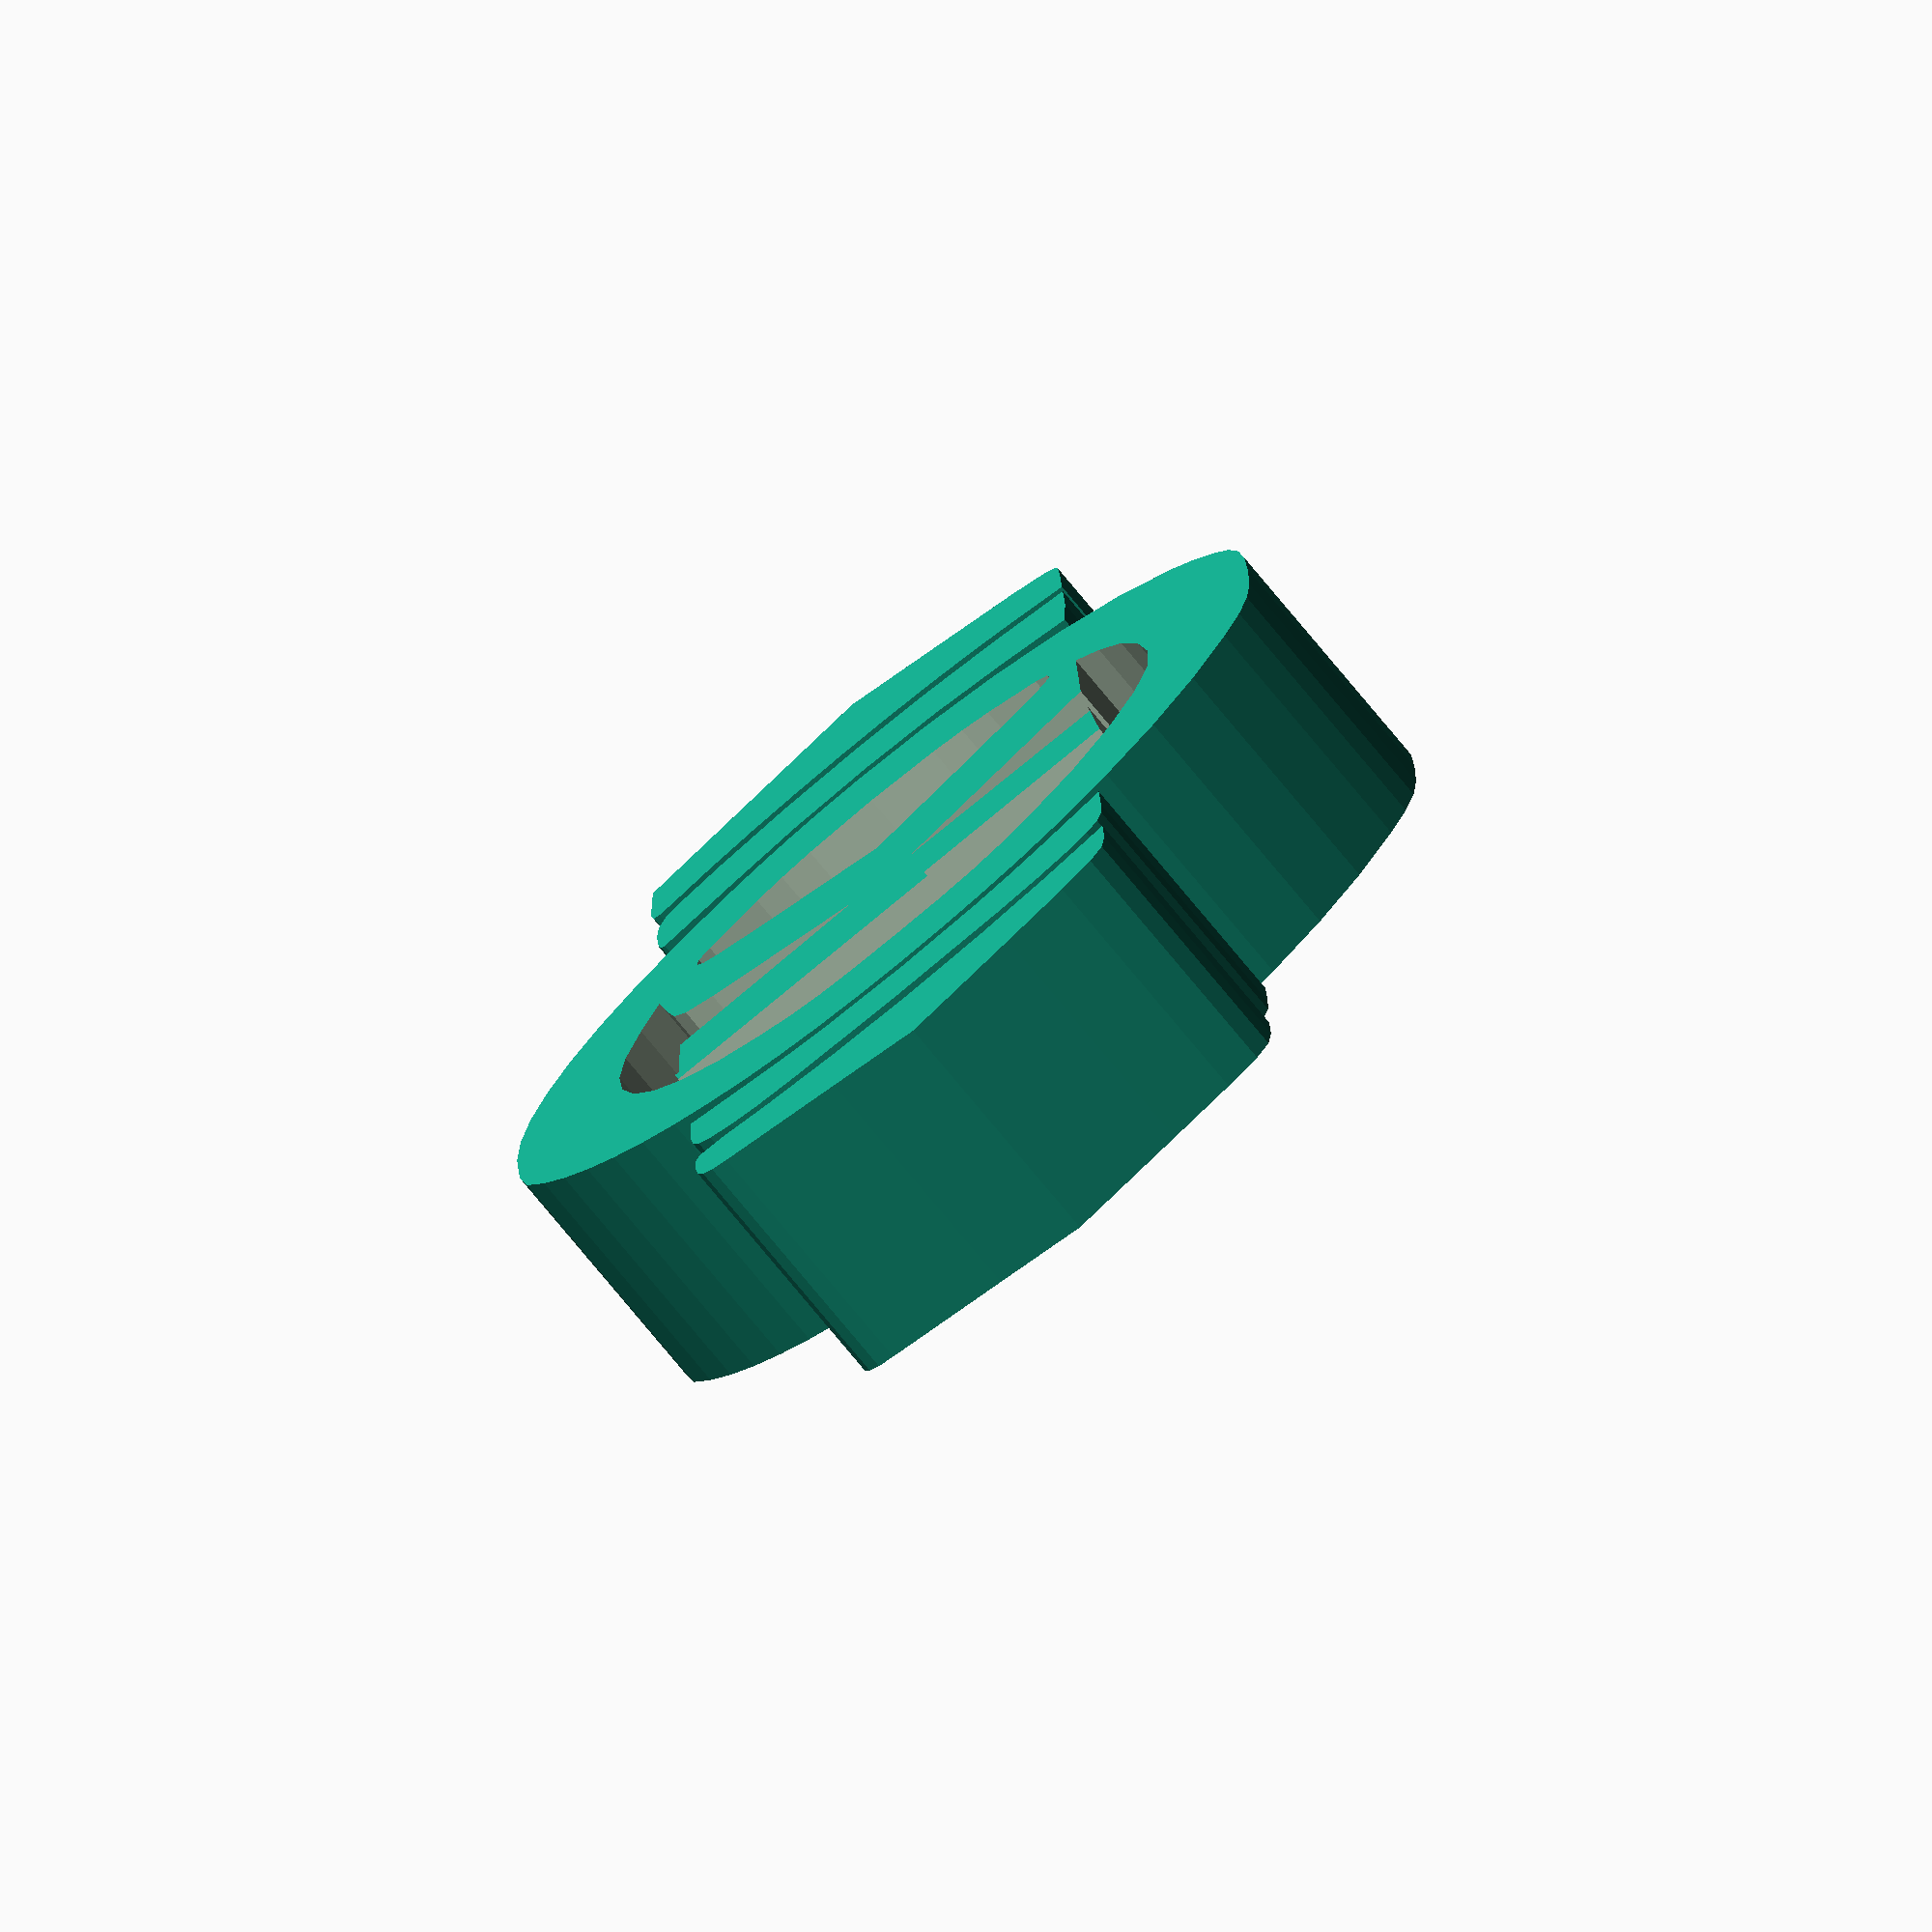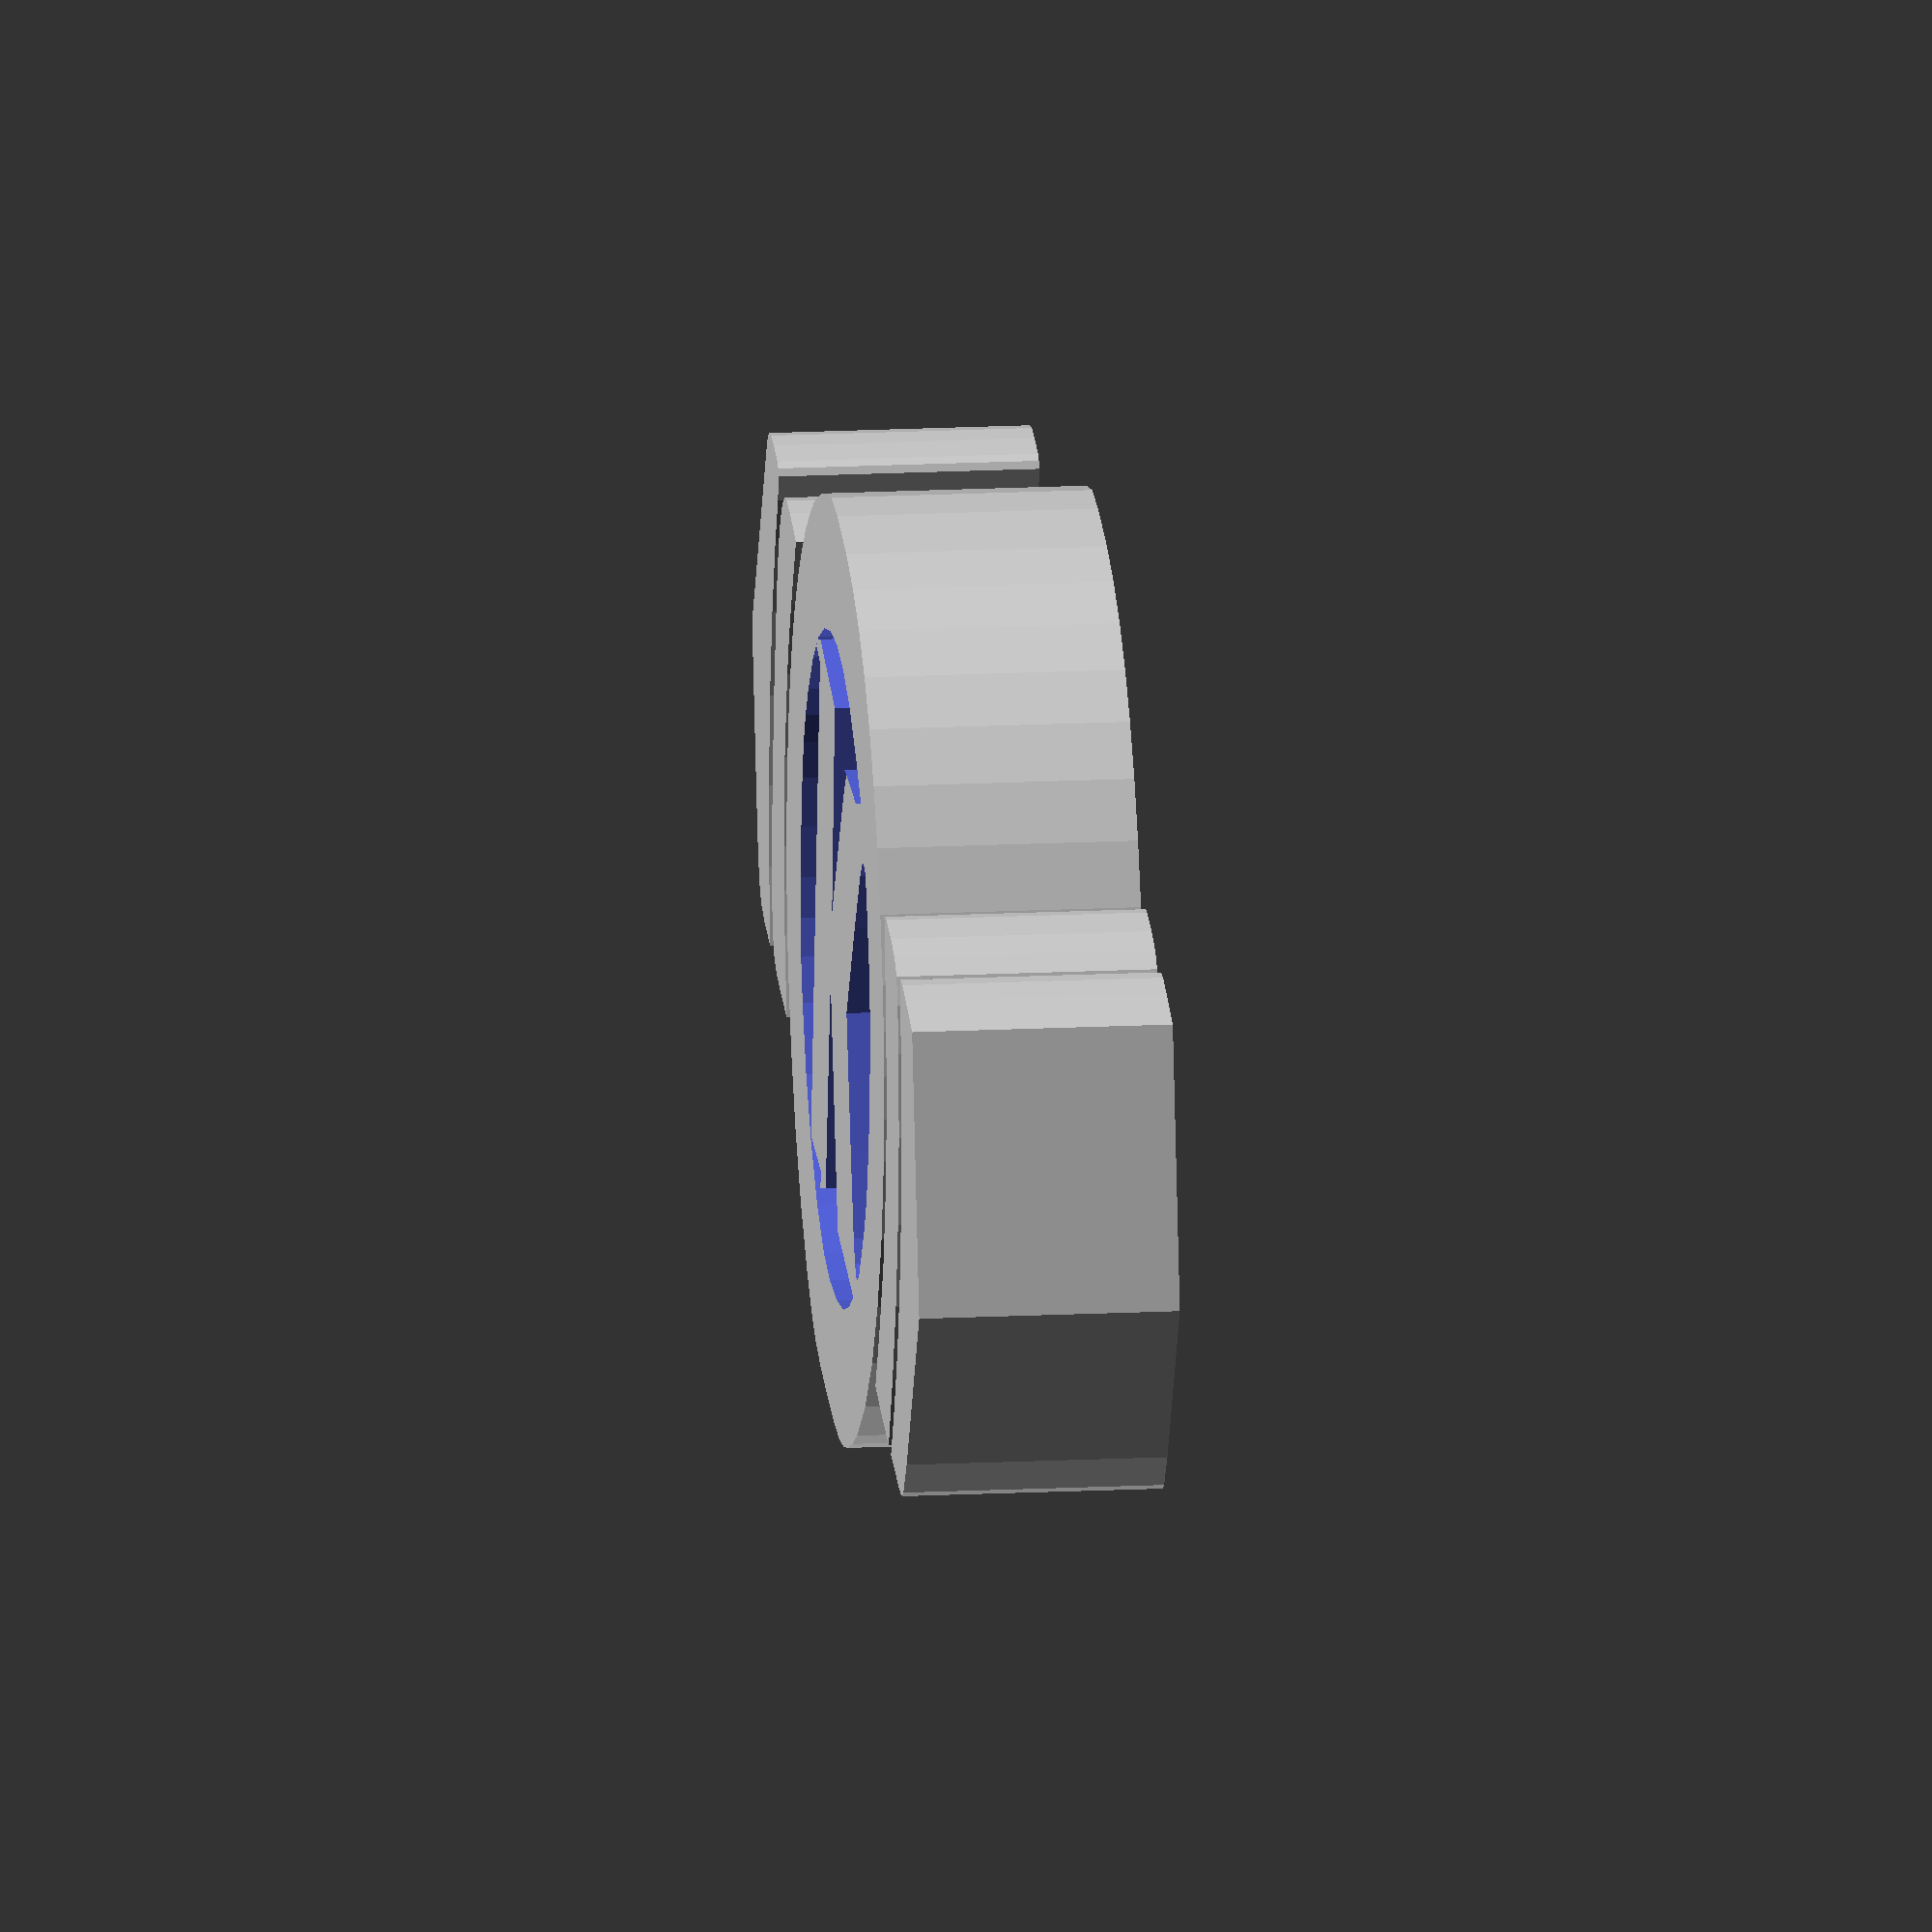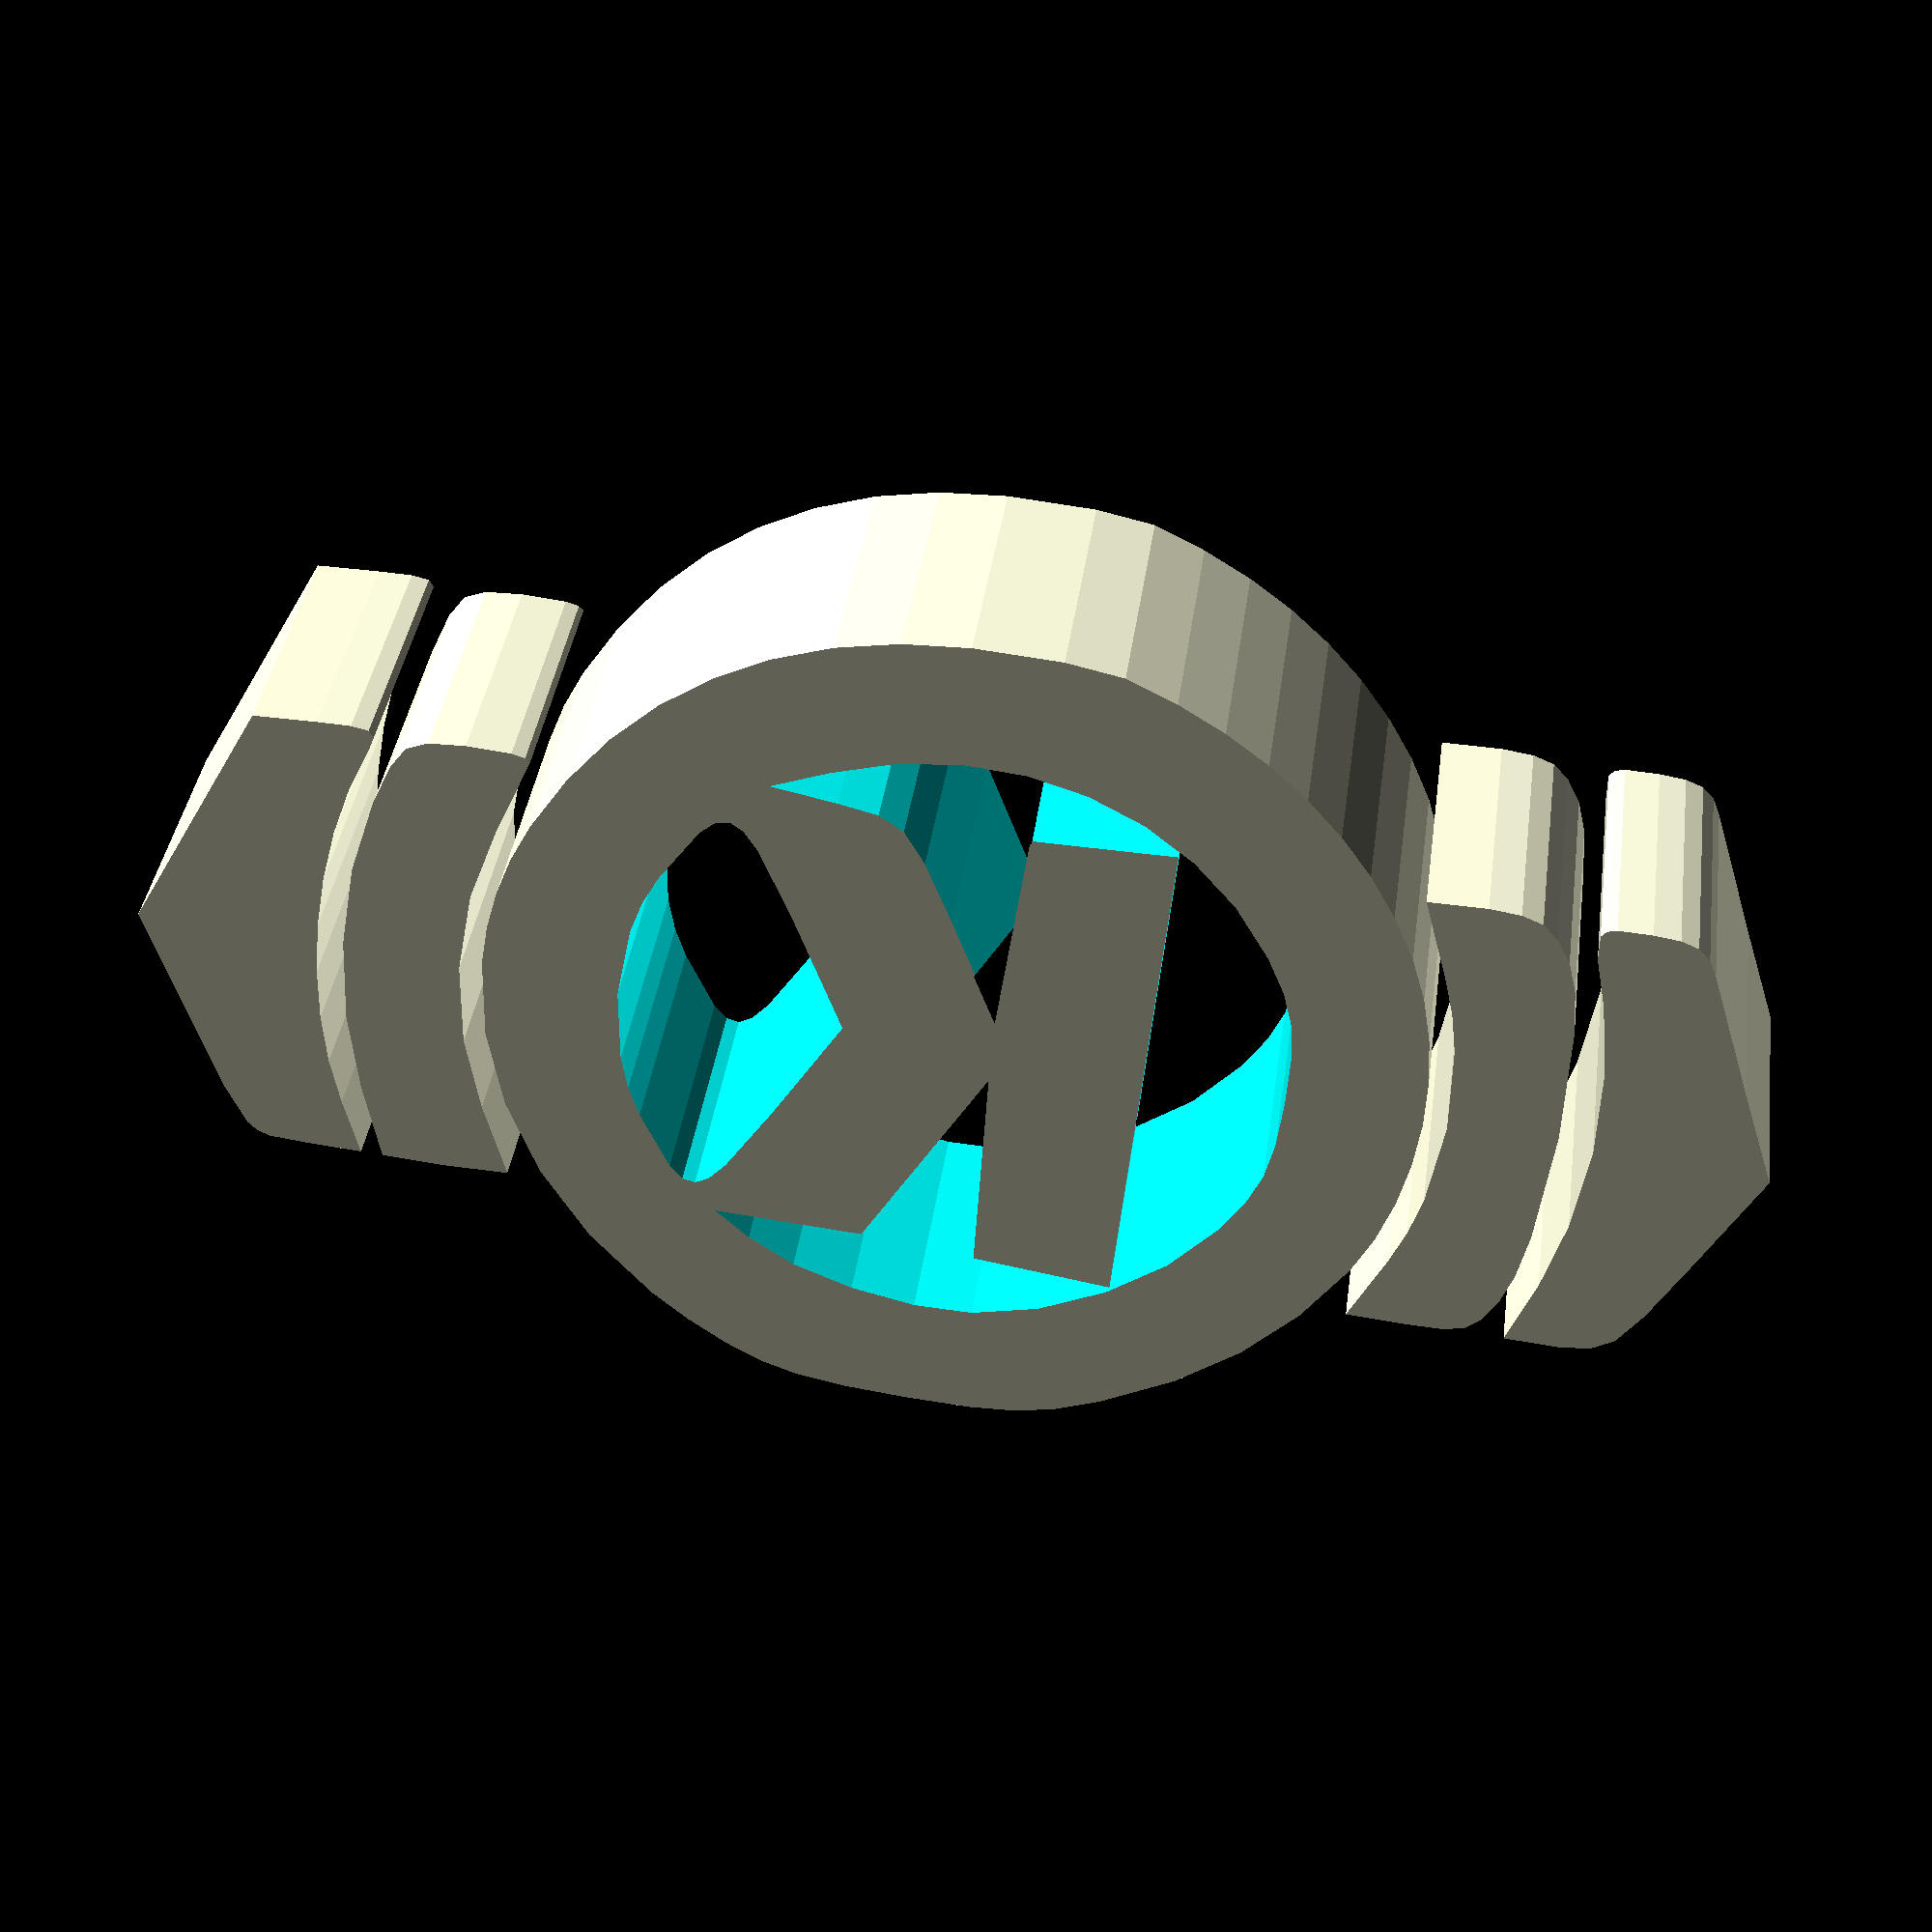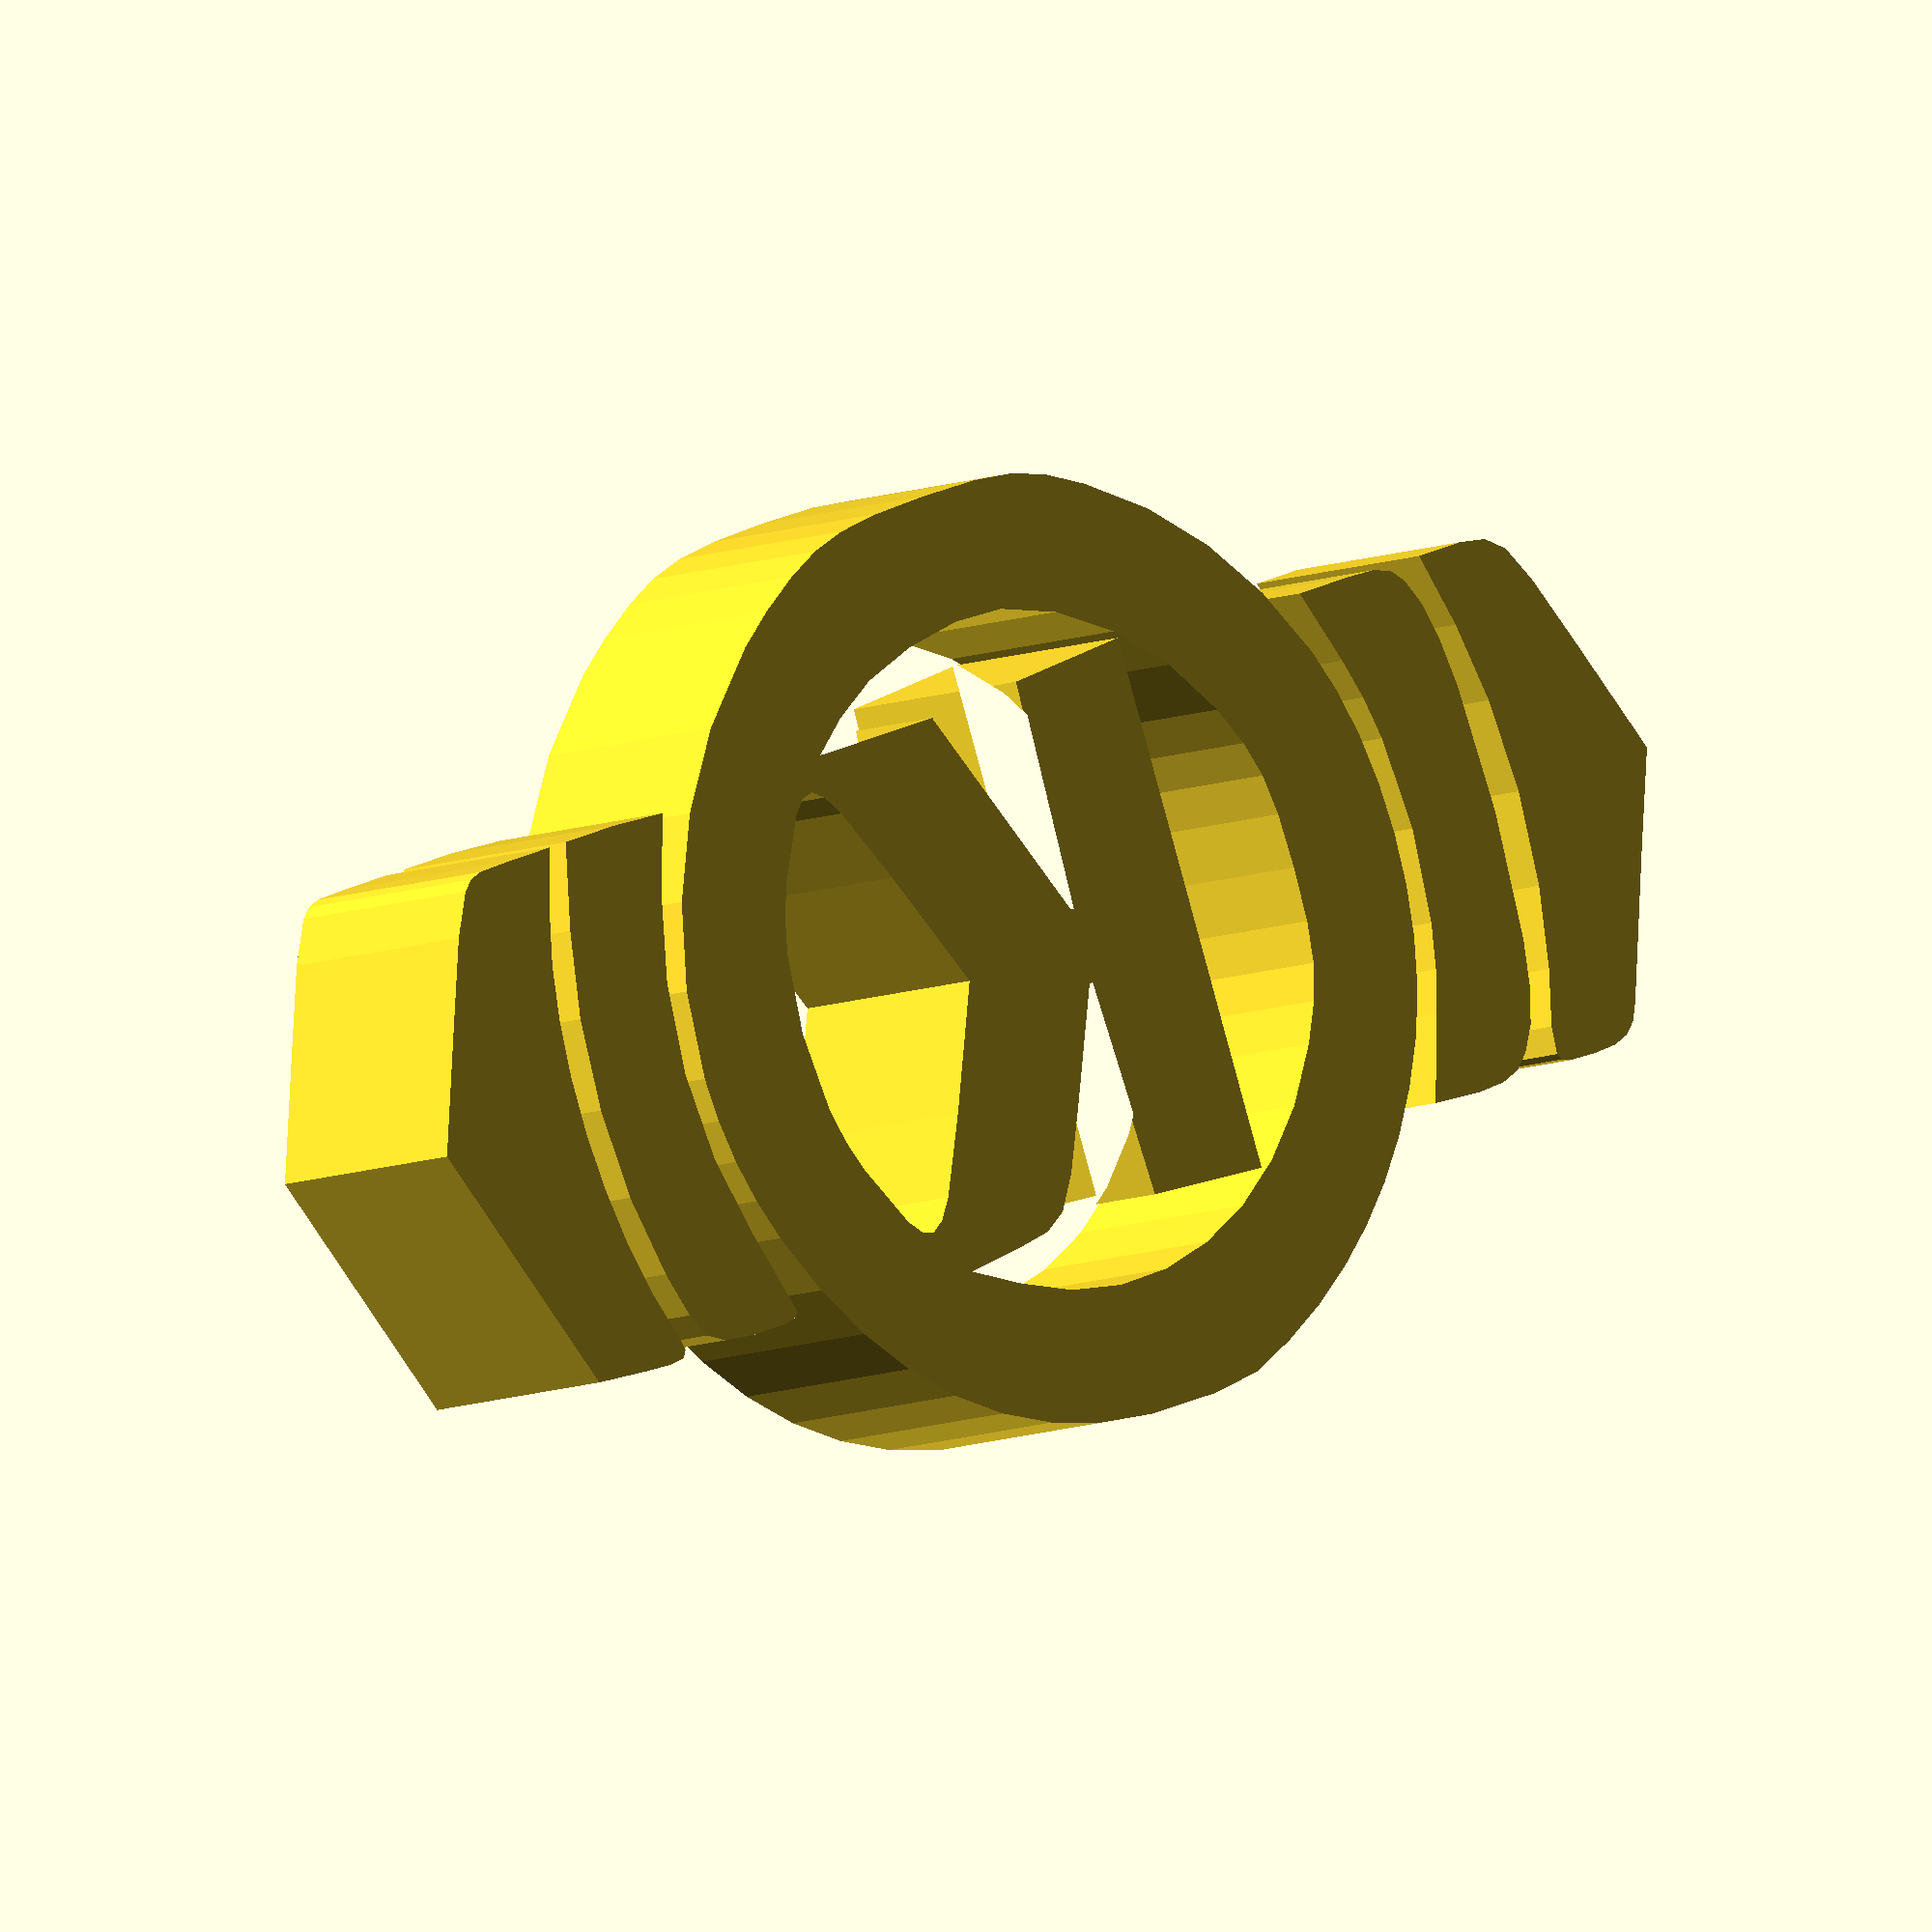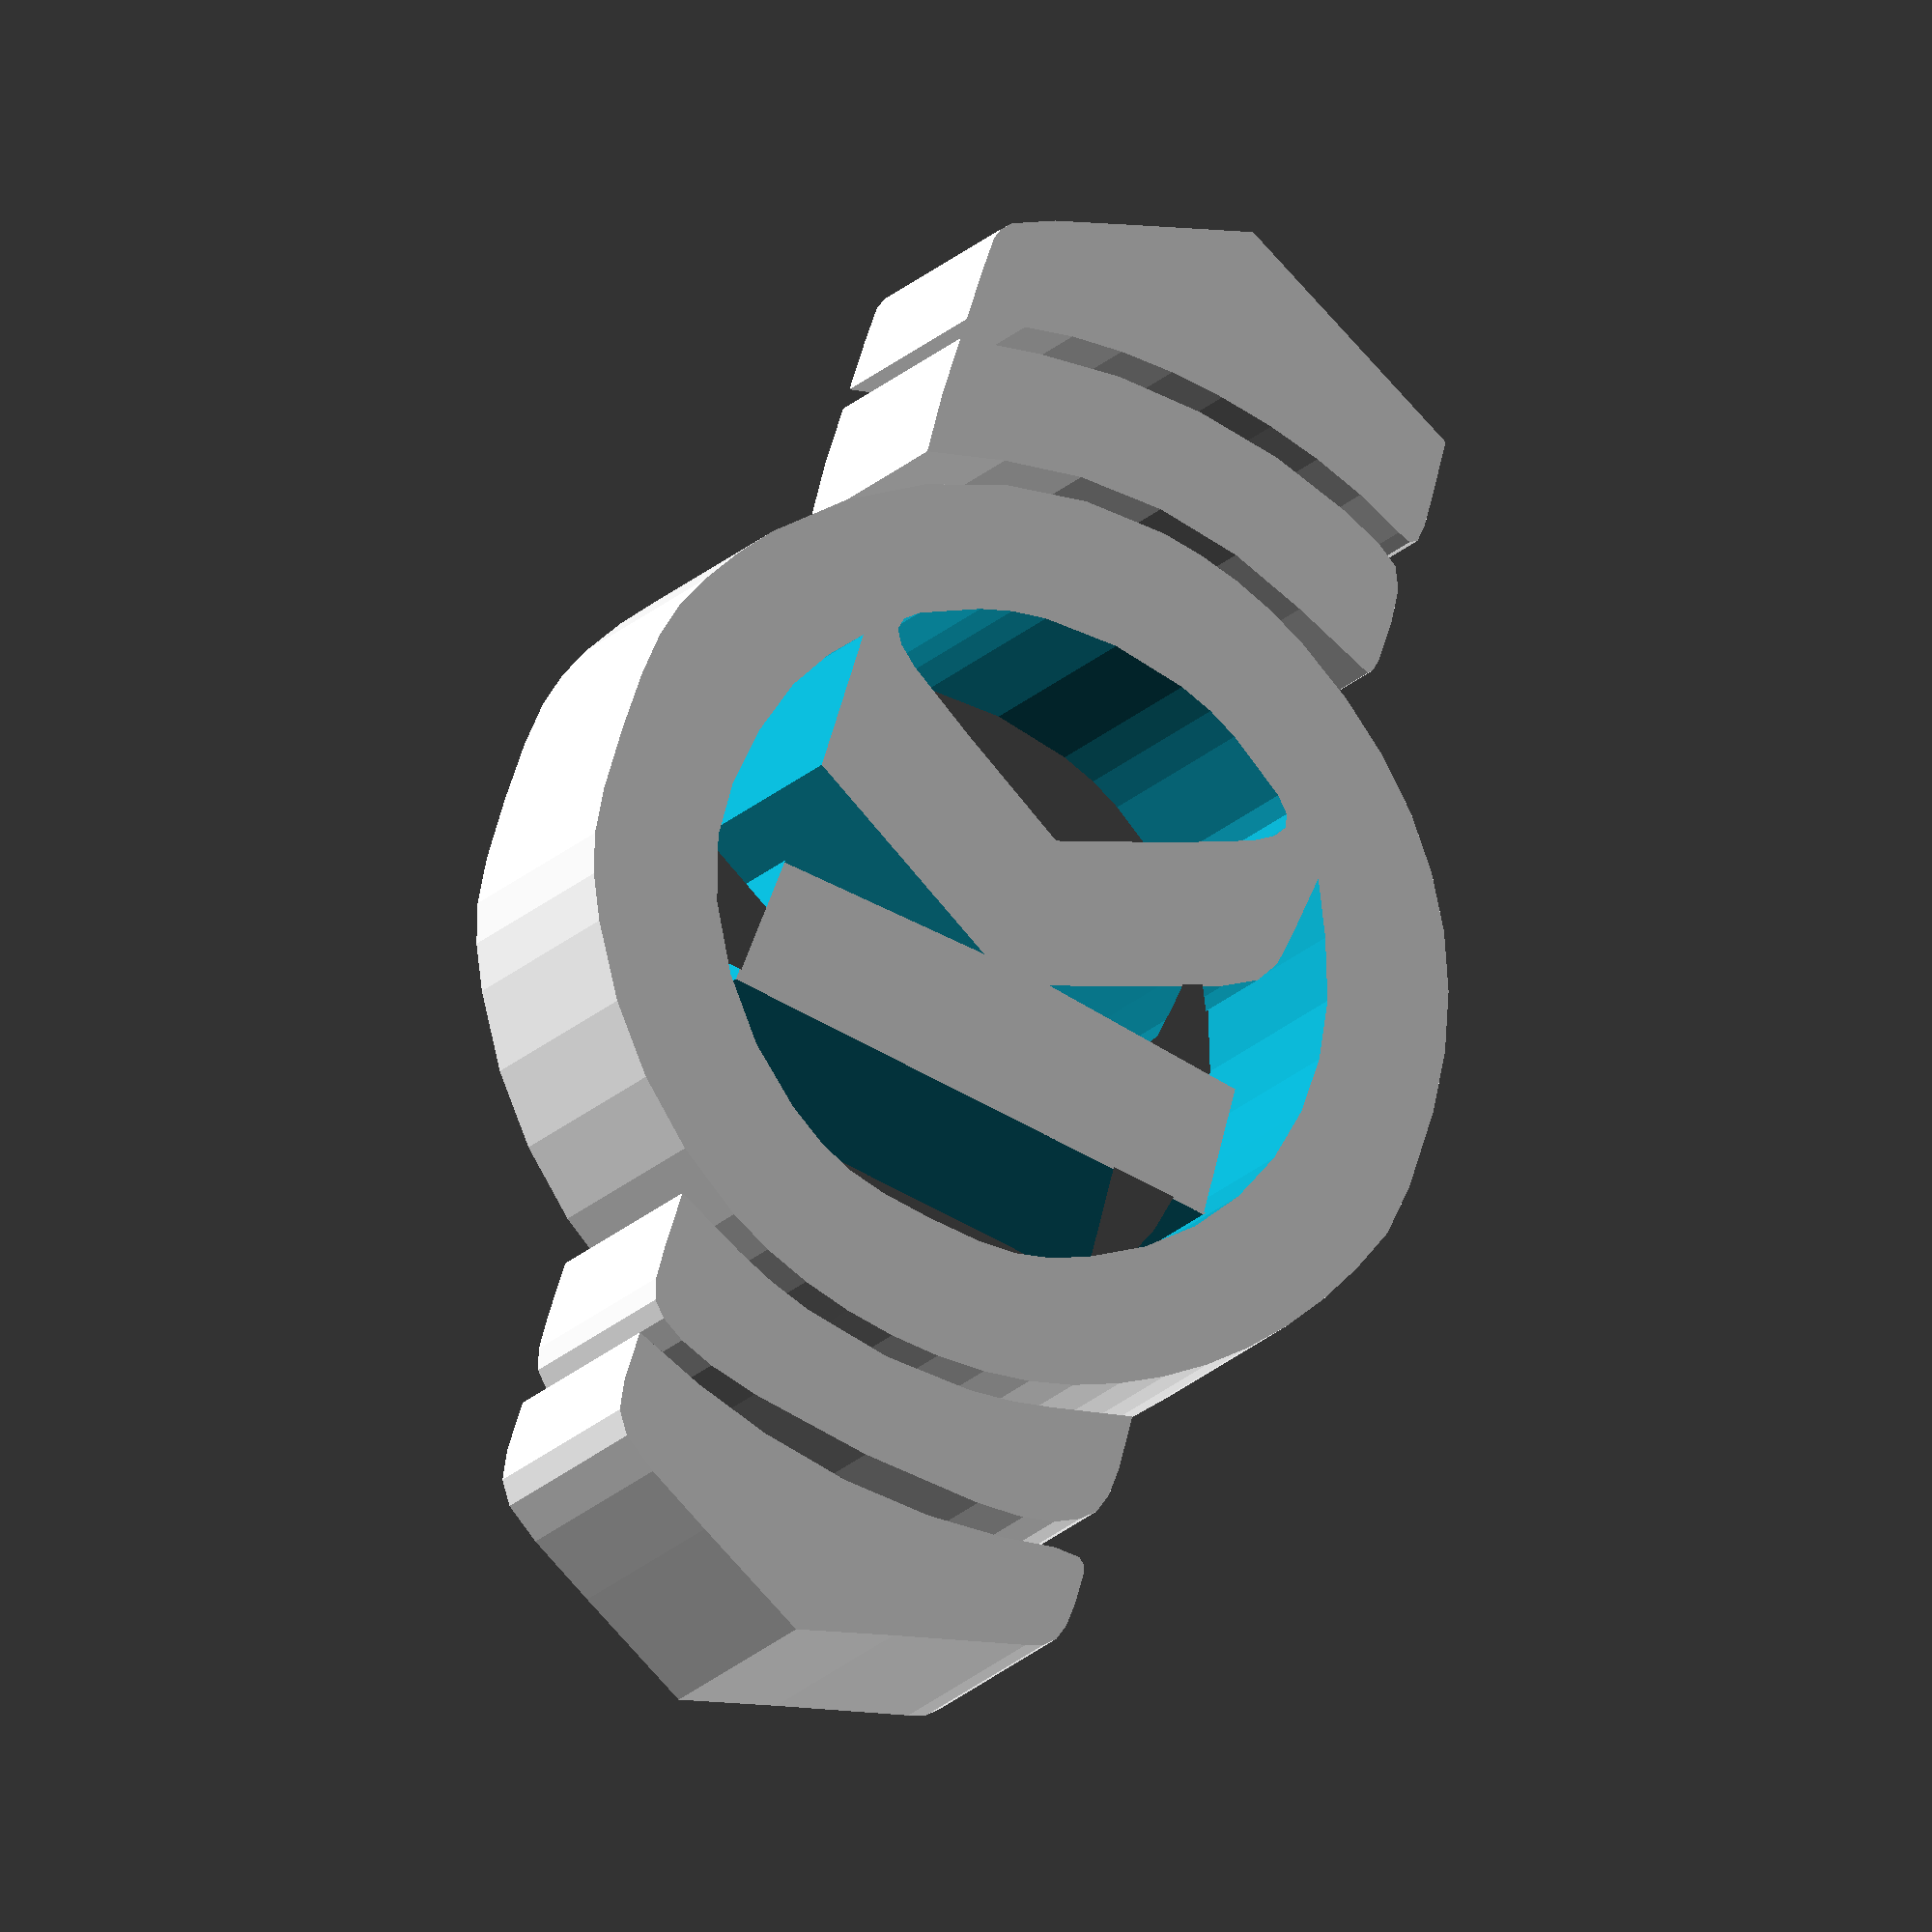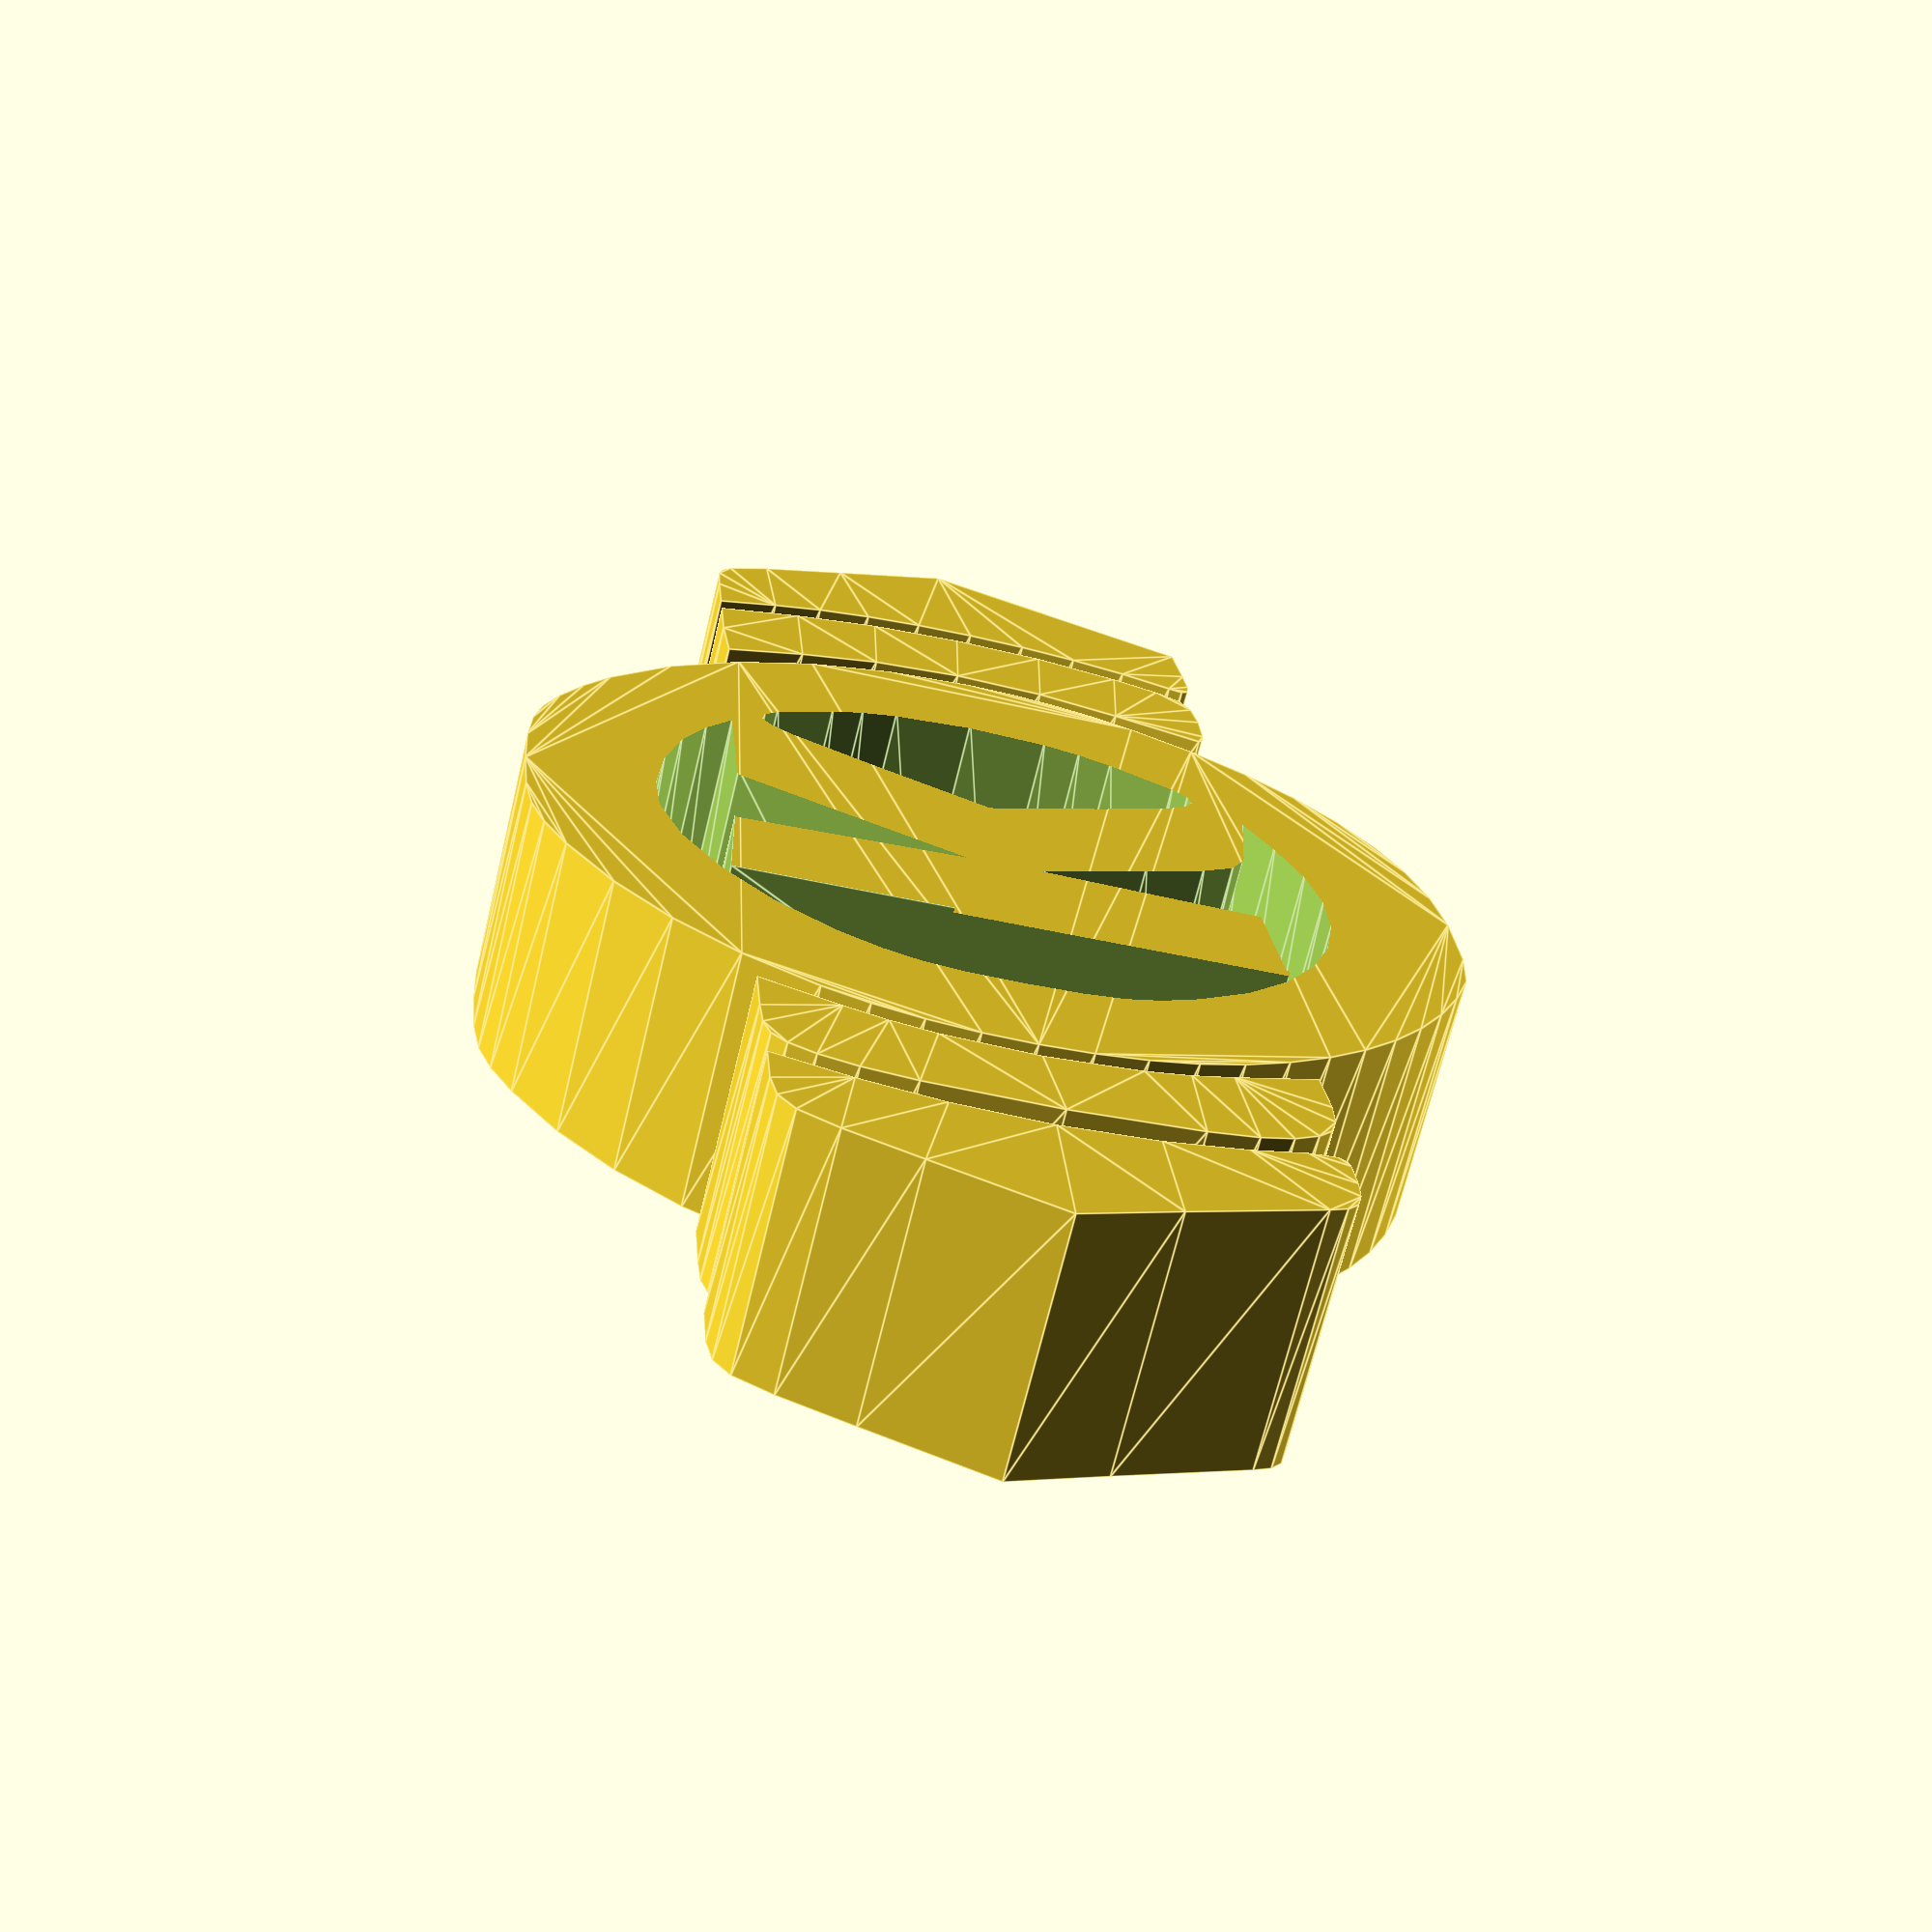
<openscad>

// Module names are of the form poly_<inkscape-path-id>().  As a result,
// you can associate a polygon in this OpenSCAD program with the corresponding
// SVG element in the Inkscape document by looking for the XML element with
// the attribute id="inkscape-path-id".

// fudge value is used to ensure that subtracted solids are a tad taller
// in the z dimension than the polygon being subtracted from.  This helps
// keep the resulting .stl file manifold.
fudge = 0.1;

module poly_rect414771(h)
{
  scale([25.4/90, -25.4/90, 1]) union()
  {
    linear_extrude(height=h)
      polygon([[31.519730,-3.062050],[31.538930,0.974630],[22.212130,1.019130],[22.192830,-3.017550]]);
  }
}

module poly_rect41477(h)
{
  scale([25.4/90, -25.4/90, 1]) union()
  {
    linear_extrude(height=h)
      polygon([[-22.435720,-3.436360],[-22.416520,0.600320],[-31.743320,0.644820],[-31.762620,-3.391860]]);
  }
}

module poly_rect41475(h)
{
  scale([25.4/90, -25.4/90, 1]) union()
  {
    linear_extrude(height=h)
      polygon([[-2.904870,23.796880],[1.131860,23.796880],[1.131860,33.123780],[-2.904870,33.123780]]);
  }
}

module poly_path4151(h)
{
  scale([25.4/90, -25.4/90, 1]) union()
  {
    difference()
    {
       linear_extrude(height=h)
         polygon([[-1.136740,-25.899290],[-4.049573,-25.594538],[-6.902453,-24.934371],[-9.662092,-23.927071],[-12.295197,-22.580922],[-14.768481,-20.904209],[-17.048653,-18.905213],[-19.102422,-16.592219],[-20.896500,-13.973510],[-23.053309,-9.392866],[-24.254064,-4.603689],[-24.529307,0.255145],[-23.909579,5.044761],[-22.425423,9.626283],[-20.107381,13.860834],[-16.985996,17.609538],[-13.091810,20.733520],[-8.671519,22.988618],[-4.042495,24.245516],[0.658686,24.537601],[5.295448,23.898263],[9.731214,22.360890],[13.829409,19.958873],[17.453456,16.725600],[20.466780,12.694460],[22.641514,8.122969],[23.860875,3.339035],[24.154910,-1.518378],[23.553668,-6.310304],[22.087194,-10.897777],[19.785536,-15.141833],[16.678743,-18.903505],[12.796860,-22.043830],[12.722660,-22.088730],[12.628960,-22.153130],[9.331535,-23.925434],[5.899681,-25.130981],[2.391059,-25.784125],[-1.136670,-25.899220]]);
       translate([0, 0, -fudge])
         linear_extrude(height=h+2*fudge)
           polygon([[-1.039040,-23.063360],[2.060195,-22.956315],[5.145435,-22.374164],[8.167735,-21.305065],[11.078150,-19.737180],[11.140650,-19.700080],[11.144650,-19.696080],[11.226650,-19.639480],[14.659772,-16.859824],[17.410034,-13.524365],[19.449515,-9.757144],[20.750291,-5.682199],[21.284441,-1.423569],[21.024040,2.894707],[19.941168,7.148590],[18.007900,11.214040],[15.338679,14.795691],[12.144208,17.662638],[8.540945,19.787522],[4.645350,21.142983],[0.573882,21.701661],[-3.557000,21.436198],[-7.630837,20.319234],[-11.531170,18.323410],[-14.975016,15.558397],[-17.738110,12.234704],[-19.792072,8.476241],[-21.108520,4.406916],[-21.659074,0.150640],[-21.415352,-4.168680],[-20.348975,-8.427133],[-18.431560,-12.500810],[-16.840194,-14.828472],[-15.025535,-16.881945],[-13.015986,-18.654417],[-10.839949,-20.139074],[-8.525827,-21.329104],[-6.102023,-22.217695],[-3.596939,-22.798035],[-1.038980,-23.063310]]);
    }
  }
}

module poly_rect4147(h)
{
  scale([25.4/90, -25.4/90, 1]) union()
  {
    linear_extrude(height=h)
      polygon([[-2.384500,-33.123780],[1.652230,-33.123780],[1.652230,-23.796880],[-2.384500,-23.796880]]);
  }
}

module poly_path4147(h)
{
  scale([25.4/90, -25.4/90, 1]) union()
  {
    difference()
    {
       linear_extrude(height=h)
         polygon([[-8.033220,30.851730],[-11.480113,29.527278],[-14.714078,27.911346],[-17.722198,26.015144],[-20.491556,23.849881],[-23.009238,21.426767],[-25.262326,18.757011],[-27.237906,15.851822],[-28.923060,12.722410],[-30.144003,9.631542],[-31.016106,6.297133],[-31.539367,2.800362],[-31.713787,-0.777590],[-31.539367,-4.355542],[-31.016106,-7.852313],[-30.144003,-11.186722],[-28.923060,-14.277590],[-26.138597,-19.111033],[-22.653128,-23.372953],[-18.502022,-27.026686],[-13.720650,-30.035570],[-10.721320,-31.457986],[-7.953466,-32.279502],[-4.647346,-32.651352],[-0.033220,-32.724770],[4.371645,-32.607745],[7.645927,-32.243480],[10.292989,-31.541318],[12.816190,-30.410600],[15.692371,-28.733029],[18.353221,-26.832677],[22.998589,-22.444174],[26.691623,-17.406171],[29.371651,-11.879750],[30.978002,-6.025991],[31.450005,-0.005976],[31.241666,3.016040],[30.726988,6.019215],[29.898387,8.983413],[28.748280,11.888500],[26.510124,16.133441],[23.917820,19.877519],[20.984914,23.111031],[17.724950,25.824270],[14.151473,28.007531],[10.278027,29.651108],[6.118158,30.745296],[1.685410,31.280390],[-4.147124,31.319080],[-8.033220,30.851730]]);
       translate([0, 0, -fudge])
         linear_extrude(height=h+2*fudge)
           polygon([[9.716230,20.019590],[13.466780,18.222410],[8.966780,17.722410],[6.313795,17.312649],[4.573165,16.336486],[2.989495,14.053286],[0.807390,9.722410],[-2.852000,2.222410],[-3.192610,9.722410],[-3.533220,17.222410],[-8.283220,17.527200],[-13.033220,17.831990],[-13.033220,-0.777590],[-13.033220,-19.387170],[-8.283220,-19.082380],[-3.533220,-18.777590],[-3.238240,-10.865750],[-2.943260,-2.953910],[0.678420,-10.615750],[4.300100,-18.277590],[9.383440,-18.299790],[14.466780,-18.321990],[11.966780,-20.253000],[8.716987,-22.031894],[4.534956,-23.315576],[0.095565,-23.953616],[-3.926310,-23.795580],[-8.445153,-22.399298],[-12.826094,-19.893906],[-16.699463,-16.541736],[-19.695590,-12.605120],[-21.145909,-9.871962],[-22.009462,-7.376546],[-22.425487,-4.538517],[-22.533220,-0.777520],[-22.425906,2.961688],[-22.017560,5.788930],[-21.178579,8.254109],[-19.779360,10.907130],[-17.175097,14.556691],[-14.090325,17.541849],[-10.610631,19.836163],[-6.821597,21.413194],[-2.808810,22.246499],[1.342147,22.309639],[5.545688,21.576173],[9.716230,20.019660]]);
       translate([0, 0, -fudge])
         linear_extrude(height=h+2*fudge)
           polygon([[20.164870,9.334130],[21.079515,7.120513],[21.732833,4.637485],[22.255488,-0.777589],[21.732833,-6.192660],[21.079515,-8.675686],[20.164870,-10.889300],[17.833777,-14.969424],[16.902049,-15.910424],[16.014880,-16.093505],[15.088780,-15.499759],[14.040260,-14.110276],[11.242000,-8.868470],[7.115420,-0.547910],[11.068260,7.687160],[13.802213,12.912150],[14.853570,14.285001],[15.801538,14.850800],[16.726383,14.624079],[17.708376,13.619372],[20.164870,9.334130]]);
    }
    linear_extrude(height=h)
      polygon([[-48.021260,15.253860],[-51.851110,5.990840],[-54.742420,-0.803630],[-51.091160,-9.290610],[-48.944923,-14.123899],[-47.432959,-16.687808],[-45.911445,-17.752455],[-43.736560,-18.087960],[-40.044040,-18.087960],[-41.544040,-12.868660],[-42.595774,-7.291976],[-43.033220,-0.777590],[-42.595774,5.736796],[-41.544040,11.313480],[-40.455425,15.070609],[-40.295080,16.967486],[-40.625412,17.416918],[-41.262697,17.639593],[-43.557970,17.722410],[-45.342388,17.615182],[-46.567635,17.230755],[-47.403873,16.475018],[-48.021260,15.253860]]);
    linear_extrude(height=h)
      polygon([[-38.757540,14.472410],[-39.515955,12.218470],[-40.082158,8.822656],[-40.617858,0.069979],[-40.324488,-8.856483],[-39.854356,-12.469527],[-39.161900,-15.027590],[-38.299979,-16.778782],[-37.324976,-17.757816],[-35.854953,-18.184237],[-33.507970,-18.277590],[-29.225370,-18.277590],[-31.260640,-13.027590],[-32.169987,-10.207449],[-32.815557,-7.166737],[-33.316466,-0.708390],[-32.765562,5.777857],[-32.096366,8.853444],[-31.165040,11.722410],[-29.033690,17.472410],[-33.007510,17.722410],[-35.145710,17.611672],[-36.598839,17.156275],[-37.693803,16.171446],[-38.757510,14.472410]]);
    linear_extrude(height=h)
      polygon([[28.967280,17.029910],[30.967280,10.961680],[32.436616,5.378054],[32.966780,-0.777590],[32.436616,-6.933234],[30.967280,-12.516860],[28.967280,-18.027590],[33.335000,-18.277590],[37.703230,-18.277590],[39.335000,-12.461990],[40.487606,-6.552141],[40.834171,-0.236088],[40.378793,6.013114],[39.125570,11.722410],[38.067397,14.879726],[37.082747,16.550109],[35.634782,17.258517],[33.186660,17.529910],[30.206520,17.509867],[29.300063,17.319172],[28.967280,17.029910]]);
    linear_extrude(height=h)
      polygon([[39.466060,16.036330],[40.705609,12.566812],[41.639620,8.837146],[42.264696,4.934755],[42.577441,0.947065],[42.574460,-3.038499],[42.252355,-6.934511],[41.607730,-10.653546],[40.637190,-14.108180],[39.200710,-18.277590],[43.024730,-18.277590],[45.565472,-18.207090],[46.433399,-17.917694],[47.186245,-17.279961],[48.806336,-14.422762],[51.345030,-8.562050],[54.742420,-0.624540],[50.940340,8.298930],[47.138250,17.222410],[42.921000,17.536330],[40.706884,17.645908],[39.536127,17.494566],[39.194072,16.989106],[39.466060,16.036330]]);
  }
}
// poly_rect414771(5);
// poly_rect41477(5);
// poly_rect41475(5);
// poly_path4151(5);
// poly_rect4147(5);
// poly_path4147(5);


module K_Logo (){
	difference()
	{
		difference()
		{
			difference()
			{
				difference()
				{
					difference(){
						poly_path4147(5);
					*poly_rect4147(10);
						}
					*poly_path4151(10);
				}
				*poly_rect414771(10);
			}
			*poly_rect41477(10);
		}
		*poly_rect41475(10);
	}

}

	K_Logo ();
</openscad>
<views>
elev=76.6 azim=272.7 roll=219.5 proj=o view=solid
elev=343.7 azim=170.6 roll=264.0 proj=o view=wireframe
elev=322.1 azim=185.8 roll=7.6 proj=p view=wireframe
elev=187.7 azim=199.4 roll=38.2 proj=o view=solid
elev=17.5 azim=288.3 roll=333.4 proj=o view=solid
elev=67.3 azim=265.4 roll=346.6 proj=p view=edges
</views>
